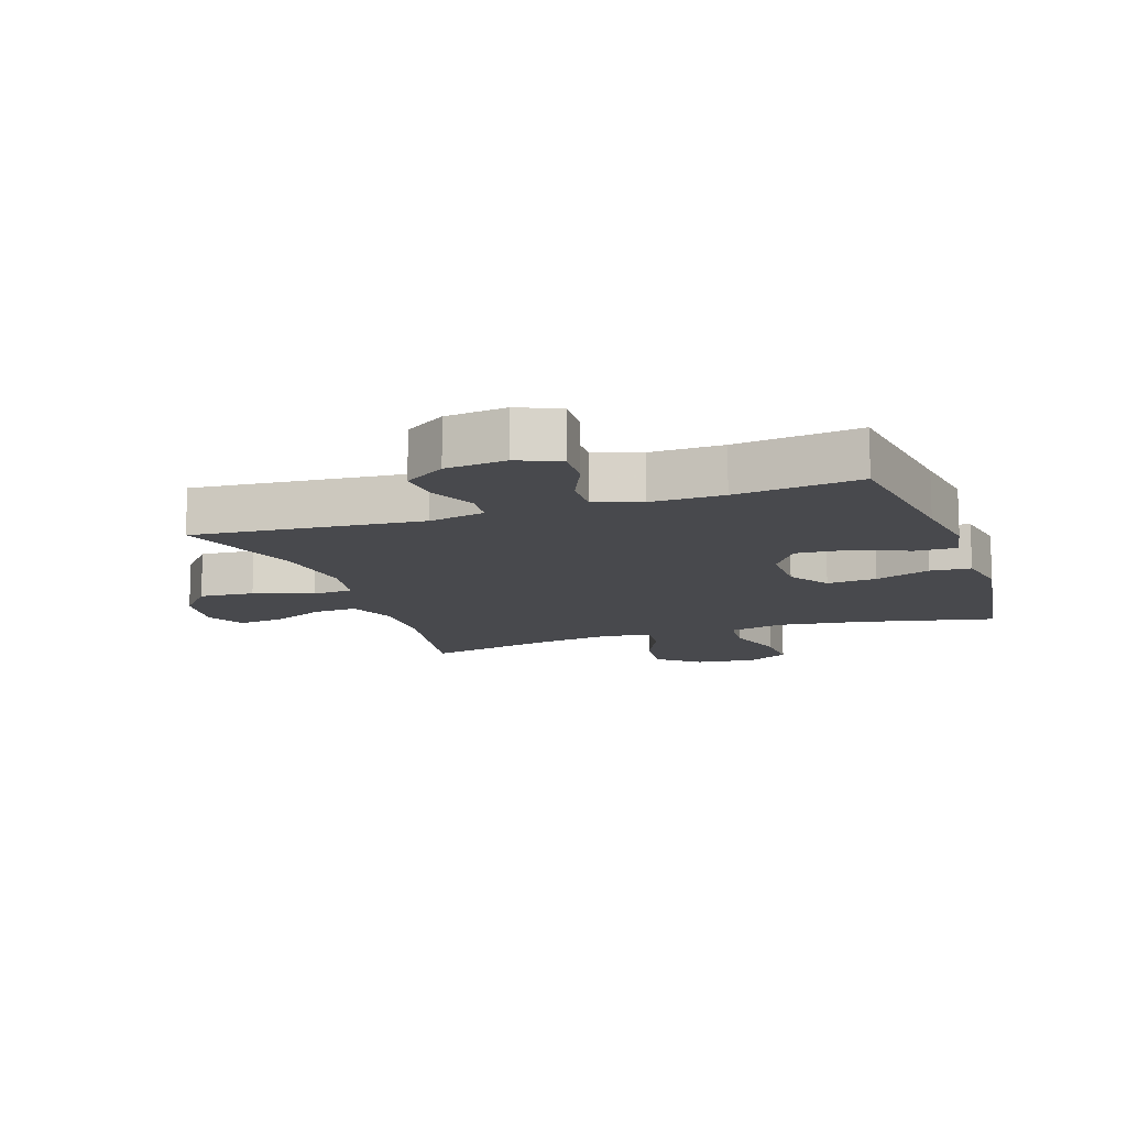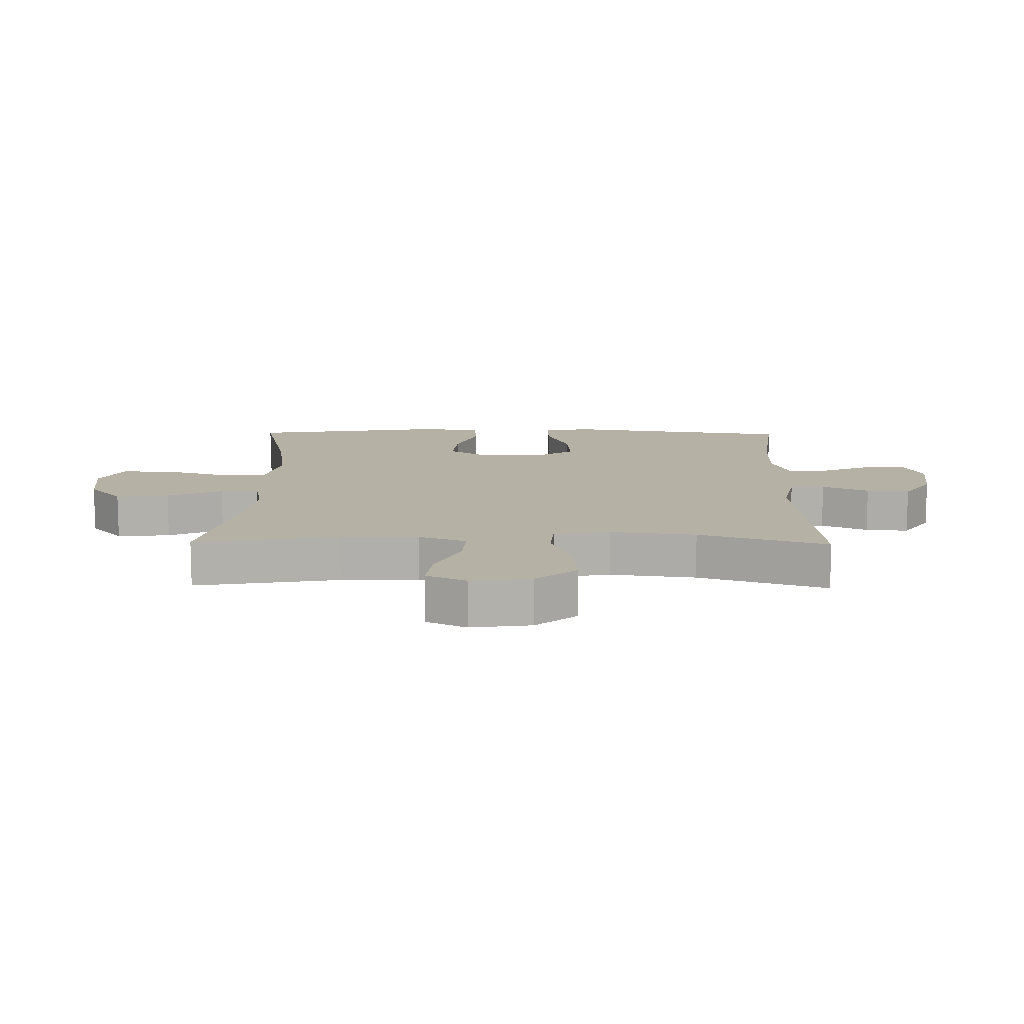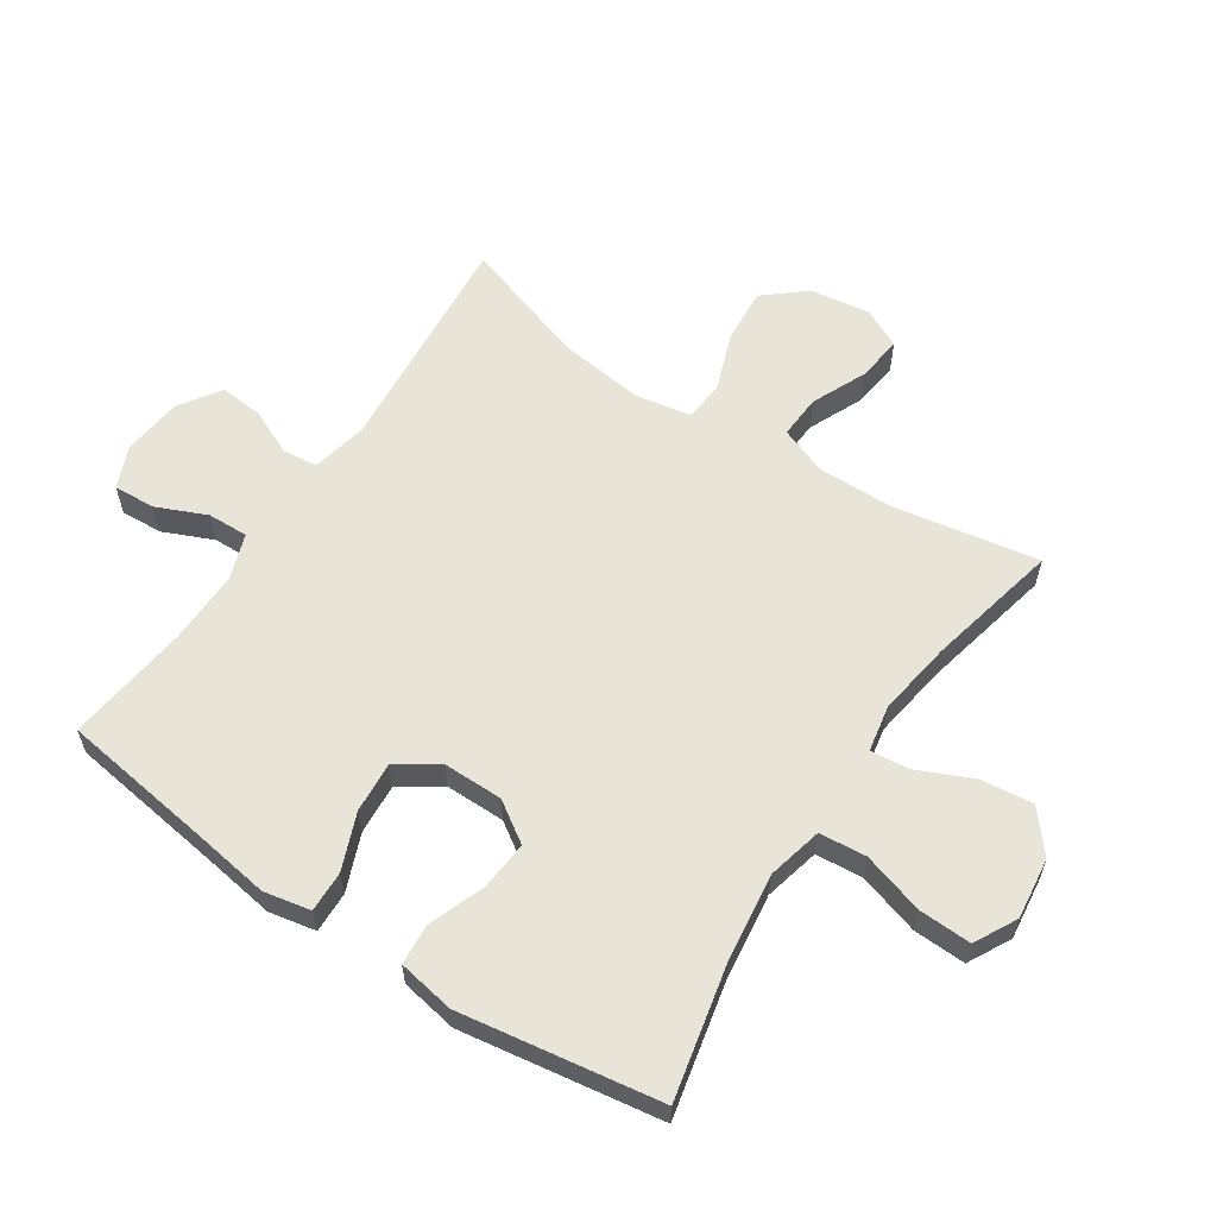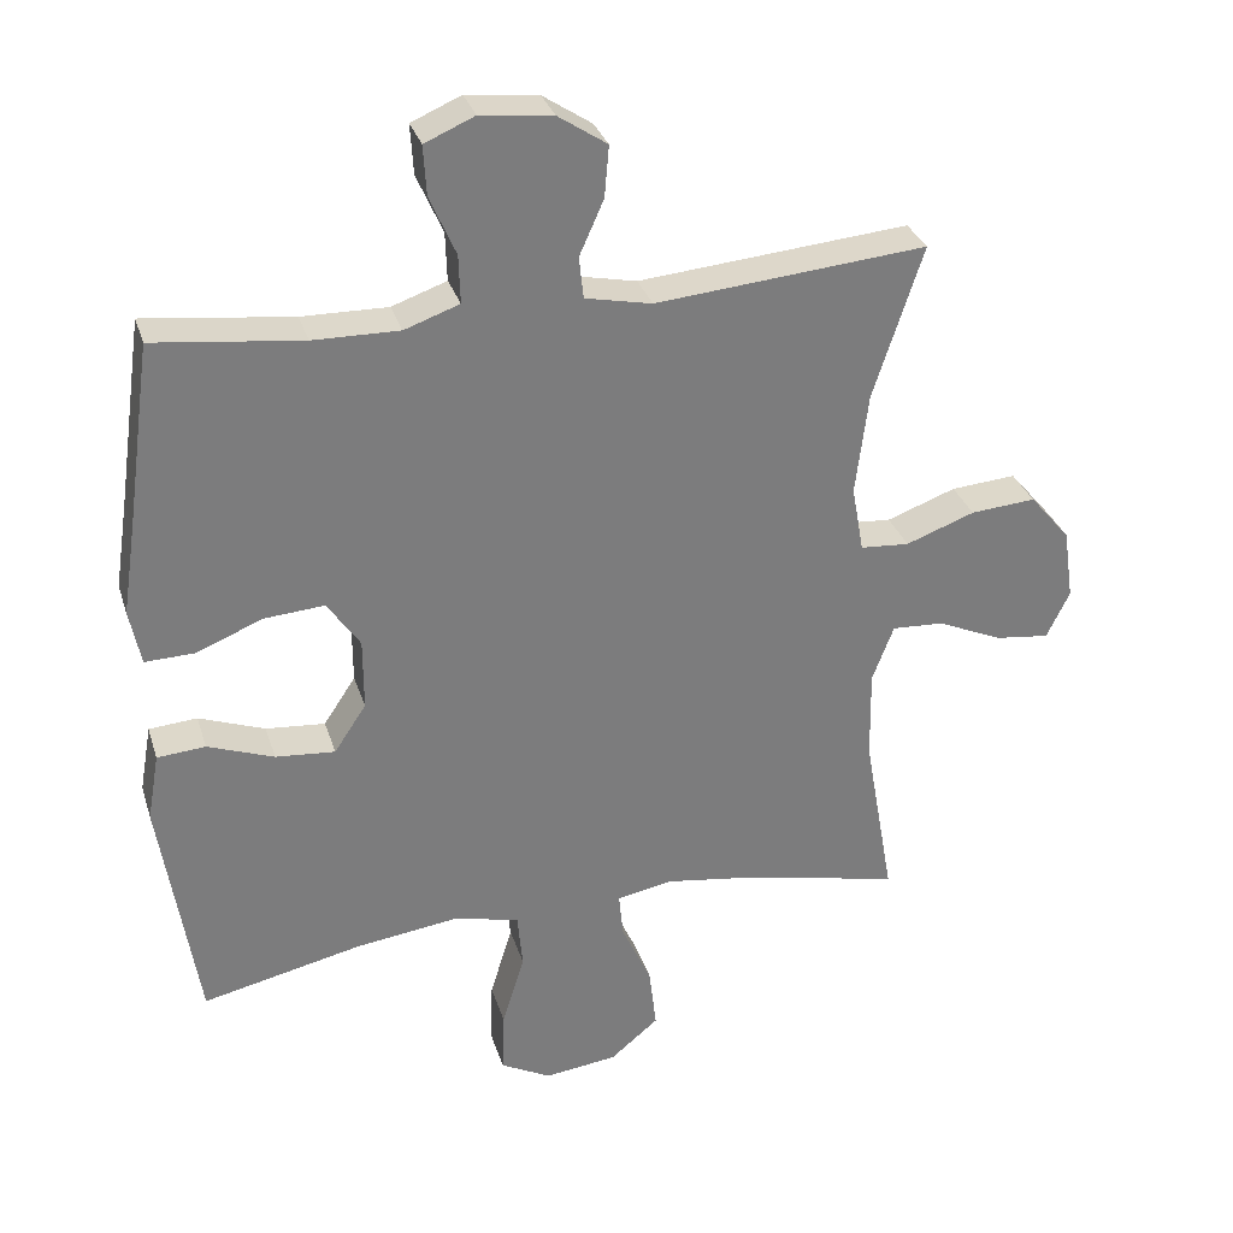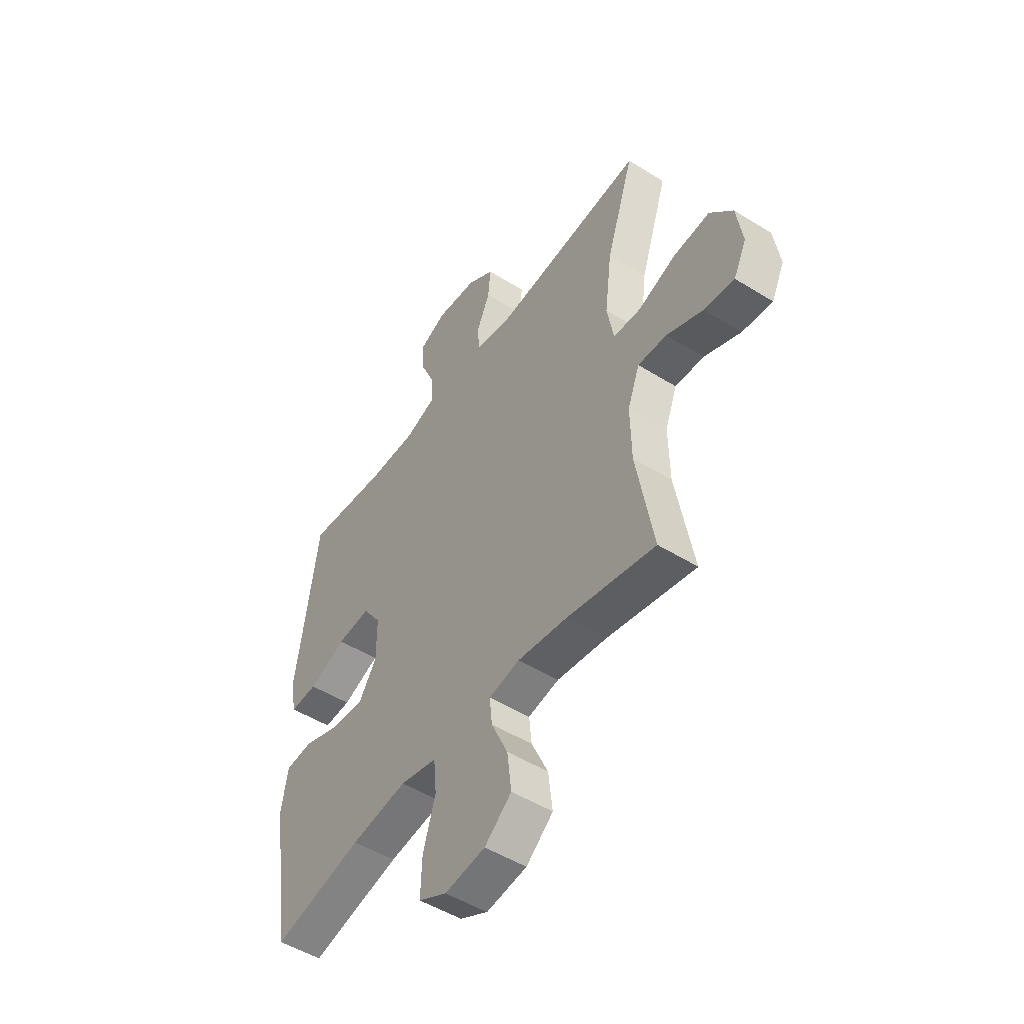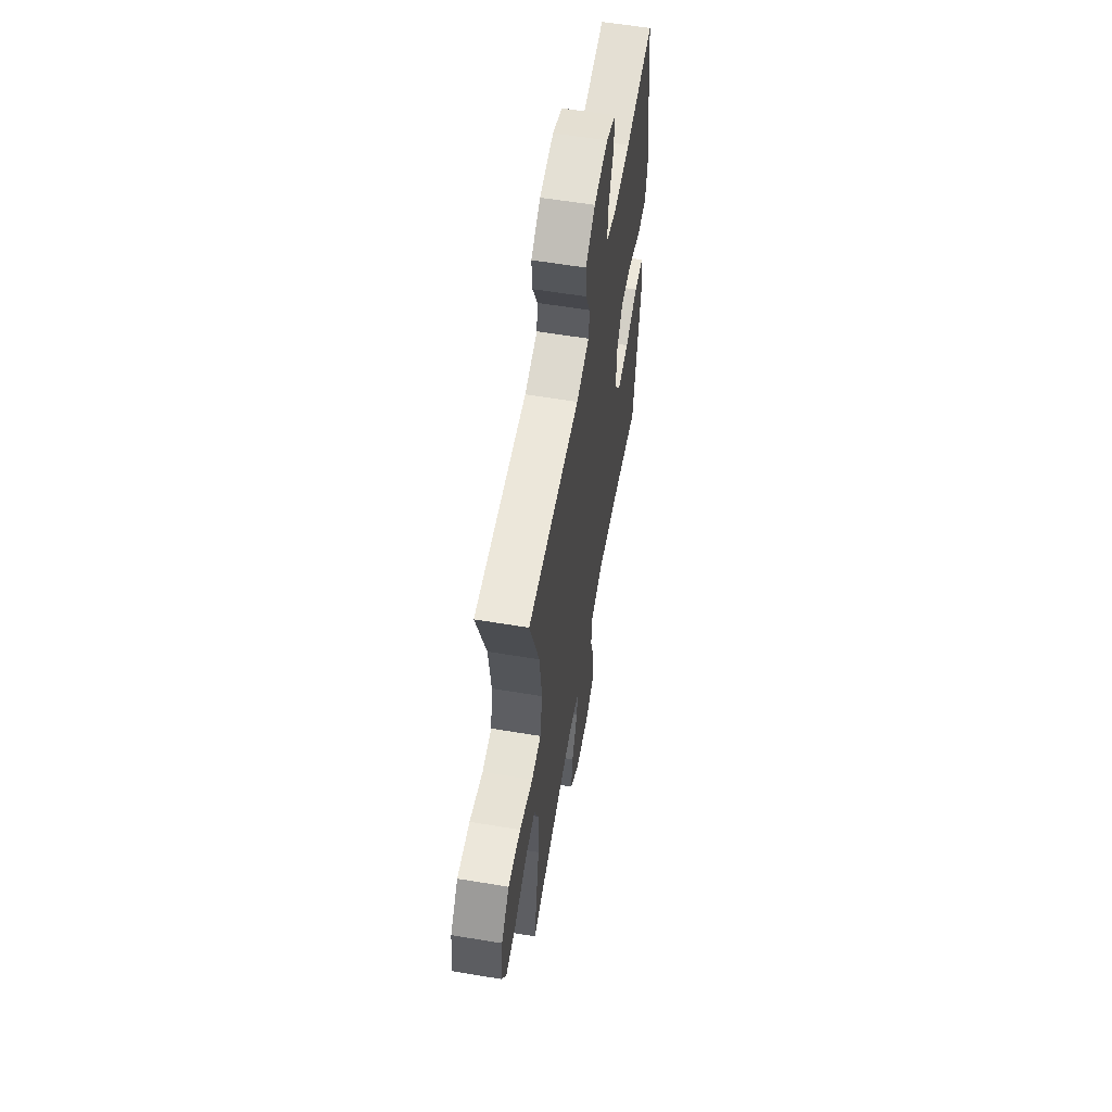
<metadata>
{"format":"obj","ext":"obj","renderer":"f3d","projection":"perspective","resolution":1024,"background":"white","views":[{"elev":-12.5,"azim":18.9,"up":"+Y"},{"elev":11.9,"azim":-89.0,"up":"+Y"},{"elev":59.8,"azim":123.6,"up":"+Y"},{"elev":31.3,"azim":163.7,"up":"+Z"},{"elev":-50.4,"azim":-124.3,"up":"+Z"},{"elev":59.3,"azim":-80.3,"up":"+Z"}]}
</metadata>
<code>
v 0.5 0.07 -0.5
v 0.283 0.07 -0.452
v 0.147 0.07 -0.434
v 0.058 0.07 -0.455
v 0.051 0.07 -0.53
v 0.081 0.07 -0.629
v 0.084 0.07 -0.713
v 0.016 0.07 -0.749
v -0.082 0.07 -0.737
v -0.147 0.07 -0.683
v -0.137 0.07 -0.598
v -0.097 0.07 -0.51
v -0.091 0.07 -0.449
v -0.166 0.07 -0.435
v -0.287 0.07 -0.453
v -0.5 0.07 -0.5
v -0.459 0.07 -0.268
v -0.457 0.07 -0.145
v -0.486 0.07 -0.069
v -0.556 0.07 -0.073
v -0.644 0.07 -0.112
v -0.717 0.07 -0.121
v -0.748 0.07 -0.057
v -0.734 0.07 0.039
v -0.679 0.07 0.104
v -0.591 0.07 0.097
v -0.498 0.07 0.063
v -0.432 0.07 0.068
v -0.416 0.07 0.158
v -0.433 0.07 0.295
v -0.5 0.07 0.5
v -0.135 0.07 0.468
v -0.045 0.07 0.487
v -0.039 0.07 0.543
v -0.072 0.07 0.617
v -0.078 0.07 0.686
v -0.012 0.07 0.73
v 0.085 0.07 0.741
v 0.152 0.07 0.712
v 0.148 0.07 0.645
v 0.113 0.07 0.565
v 0.111 0.07 0.5
v 0.185 0.07 0.474
v 0.301 0.07 0.476
v 0.5 0.07 0.5
v 0.535 0.07 0.251
v 0.553 0.07 0.132
v 0.538 0.07 0.057
v 0.472 0.07 0.059
v 0.382 0.07 0.095
v 0.301 0.07 0.101
v 0.257 0.07 0.036
v 0.257 0.07 -0.06
v 0.3 0.07 -0.125
v 0.38 0.07 -0.118
v 0.469 0.07 -0.085
v 0.534 0.07 -0.09
v 0.55 0.07 -0.181
v 0.5 0 -0.5
v 0.283 0 -0.452
v 0.147 0 -0.434
v 0.058 0 -0.455
v 0.051 0 -0.53
v 0.081 0 -0.629
v 0.084 0 -0.713
v 0.016 0 -0.749
v -0.082 0 -0.737
v -0.147 0 -0.683
v -0.137 0 -0.598
v -0.097 0 -0.51
v -0.091 0 -0.449
v -0.166 0 -0.435
v -0.287 0 -0.453
v -0.5 0 -0.5
v -0.459 0 -0.268
v -0.457 0 -0.145
v -0.486 0 -0.069
v -0.556 0 -0.073
v -0.644 0 -0.112
v -0.717 0 -0.121
v -0.748 0 -0.057
v -0.734 0 0.039
v -0.679 0 0.104
v -0.591 0 0.097
v -0.498 0 0.063
v -0.432 0 0.068
v -0.416 0 0.158
v -0.433 0 0.295
v -0.5 0 0.5
v -0.135 0 0.468
v -0.045 0 0.487
v -0.039 0 0.543
v -0.072 0 0.617
v -0.078 0 0.686
v -0.012 0 0.73
v 0.085 0 0.741
v 0.152 0 0.712
v 0.148 0 0.645
v 0.113 0 0.565
v 0.111 0 0.5
v 0.185 0 0.474
v 0.301 0 0.476
v 0.5 0 0.5
v 0.535 0 0.251
v 0.553 0 0.132
v 0.538 0 0.057
v 0.472 0 0.059
v 0.382 0 0.095
v 0.301 0 0.101
v 0.257 0 0.036
v 0.257 0 -0.06
v 0.3 0 -0.125
v 0.38 0 -0.118
v 0.469 0 -0.085
v 0.534 0 -0.09
v 0.55 0 -0.181
f 58 1 2
f 57 58 2
f 56 57 2
f 55 56 2
f 54 55 2 3
f 53 54 3 4
f 52 53 4
f 48 49 50
f 47 48 50
f 46 47 50
f 46 50 51
f 45 46 51
f 44 45 51
f 43 44 51 52
f 39 40 41
f 38 39 41
f 37 38 41
f 36 37 41
f 35 36 41
f 34 35 41
f 33 34 41 42
f 43 52 4
f 42 43 4
f 33 42 4
f 32 33 4
f 25 26 27
f 24 25 27
f 23 24 27
f 22 23 27
f 21 22 27
f 20 21 27
f 19 20 27 28
f 18 19 28
f 17 18 28 29
f 15 16 17
f 14 15 17 29
f 10 11 12
f 9 10 12
f 8 9 12
f 7 8 12
f 6 7 12
f 5 6 12
f 5 12 13
f 4 5 13
f 32 4 13
f 31 32 13
f 30 31 13
f 13 14 29 30
f 60 59 116
f 60 116 115
f 60 115 114
f 60 114 113
f 61 60 113 112
f 62 61 112 111
f 62 111 110
f 108 107 106
f 108 106 105
f 108 105 104
f 109 108 104
f 109 104 103
f 109 103 102
f 110 109 102 101
f 99 98 97
f 99 97 96
f 99 96 95
f 99 95 94
f 99 94 93
f 99 93 92
f 100 99 92 91
f 62 110 101
f 62 101 100
f 62 100 91
f 62 91 90
f 85 84 83
f 85 83 82
f 85 82 81
f 85 81 80
f 85 80 79
f 85 79 78
f 86 85 78 77
f 86 77 76
f 87 86 76 75
f 75 74 73
f 87 75 73 72
f 70 69 68
f 70 68 67
f 70 67 66
f 70 66 65
f 70 65 64
f 70 64 63
f 71 70 63
f 71 63 62
f 71 62 90
f 71 90 89
f 71 89 88
f 88 87 72 71
f 1 59 60 2
f 2 60 61 3
f 3 61 62 4
f 4 62 63 5
f 5 63 64 6
f 6 64 65 7
f 7 65 66 8
f 8 66 67 9
f 9 67 68 10
f 10 68 69 11
f 11 69 70 12
f 12 70 71 13
f 13 71 72 14
f 14 72 73 15
f 15 73 74 16
f 16 74 75 17
f 17 75 76 18
f 18 76 77 19
f 19 77 78 20
f 20 78 79 21
f 21 79 80 22
f 22 80 81 23
f 23 81 82 24
f 24 82 83 25
f 25 83 84 26
f 26 84 85 27
f 27 85 86 28
f 28 86 87 29
f 29 87 88 30
f 30 88 89 31
f 31 89 90 32
f 32 90 91 33
f 33 91 92 34
f 34 92 93 35
f 35 93 94 36
f 36 94 95 37
f 37 95 96 38
f 38 96 97 39
f 39 97 98 40
f 40 98 99 41
f 41 99 100 42
f 42 100 101 43
f 43 101 102 44
f 44 102 103 45
f 45 103 104 46
f 46 104 105 47
f 47 105 106 48
f 48 106 107 49
f 49 107 108 50
f 50 108 109 51
f 51 109 110 52
f 52 110 111 53
f 53 111 112 54
f 54 112 113 55
f 55 113 114 56
f 56 114 115 57
f 57 115 116 58
f 58 116 59 1

</code>
